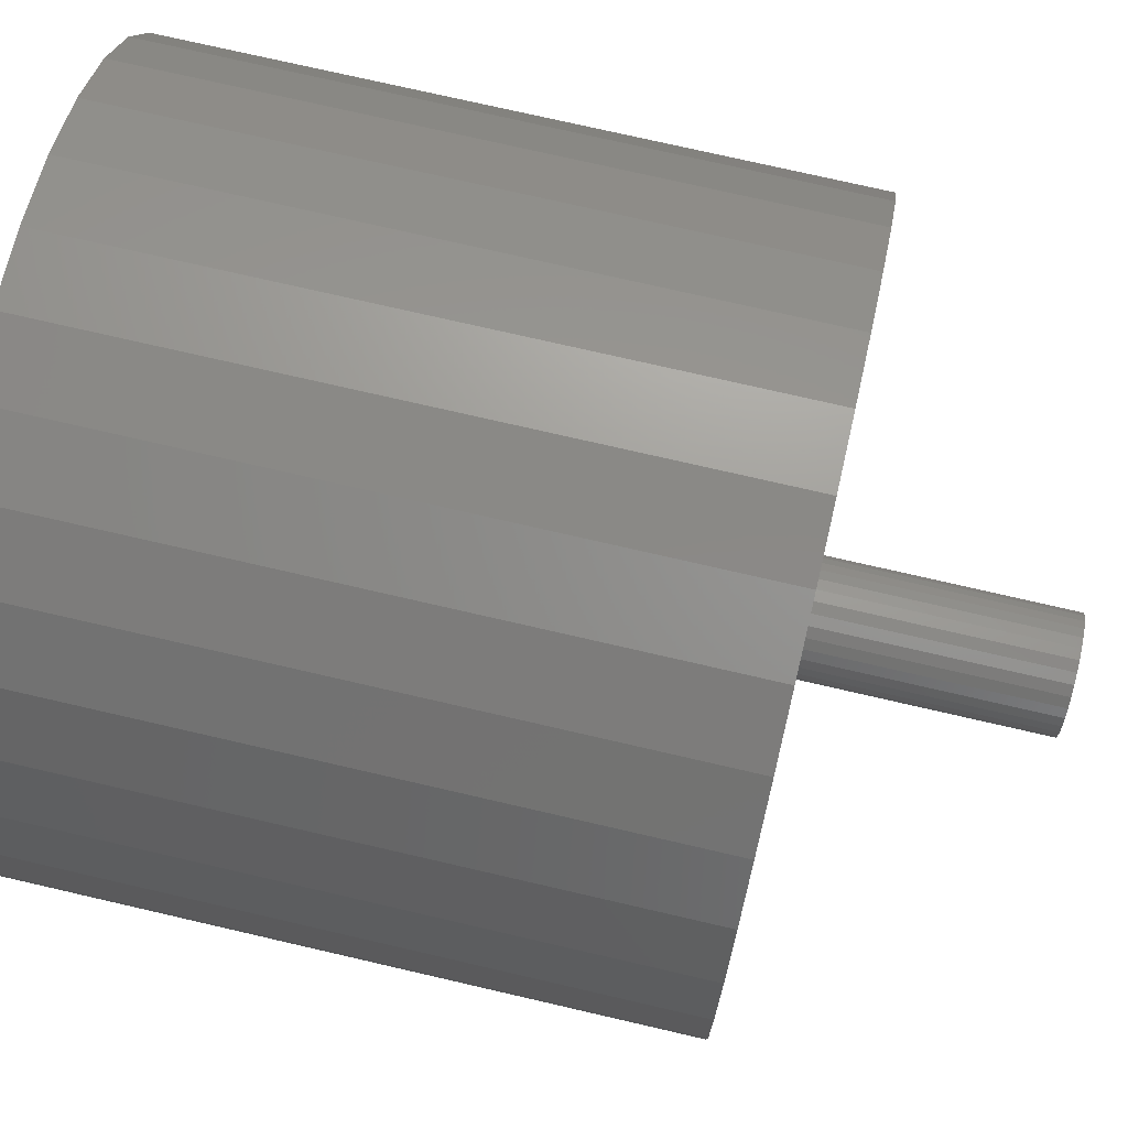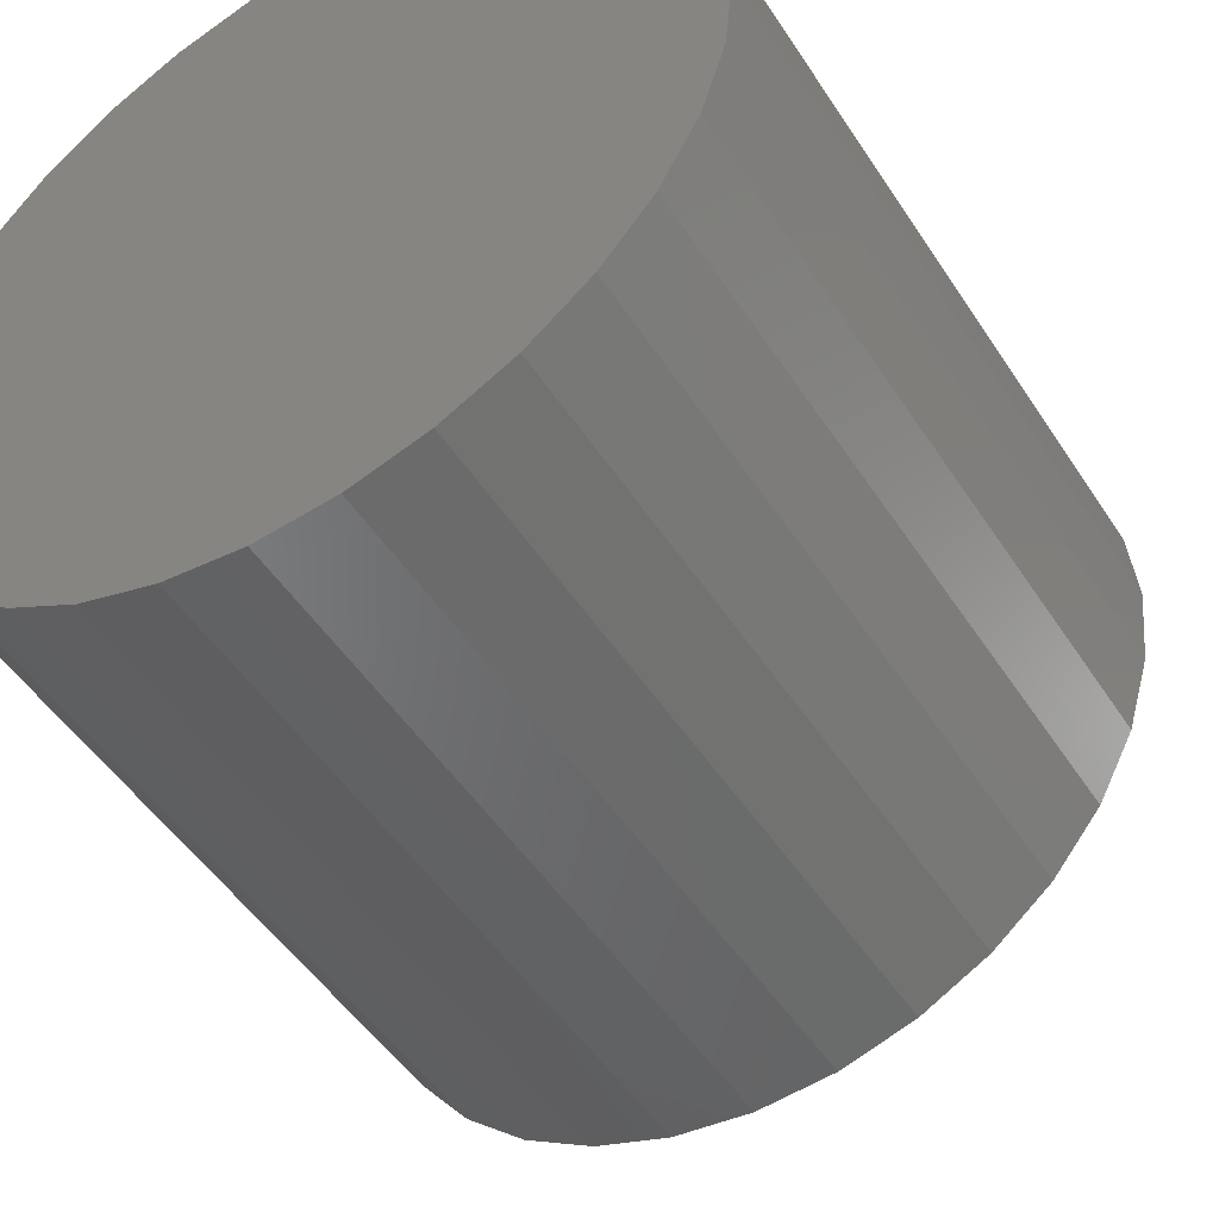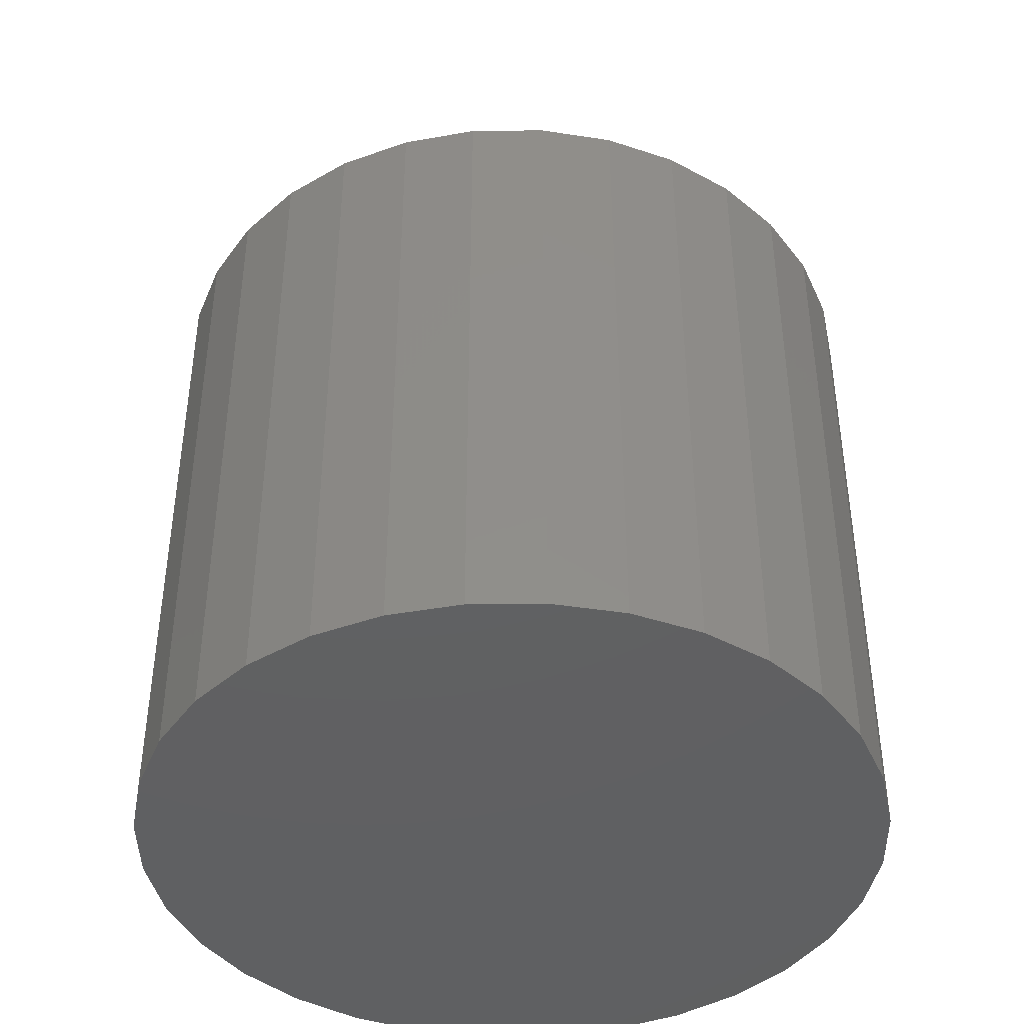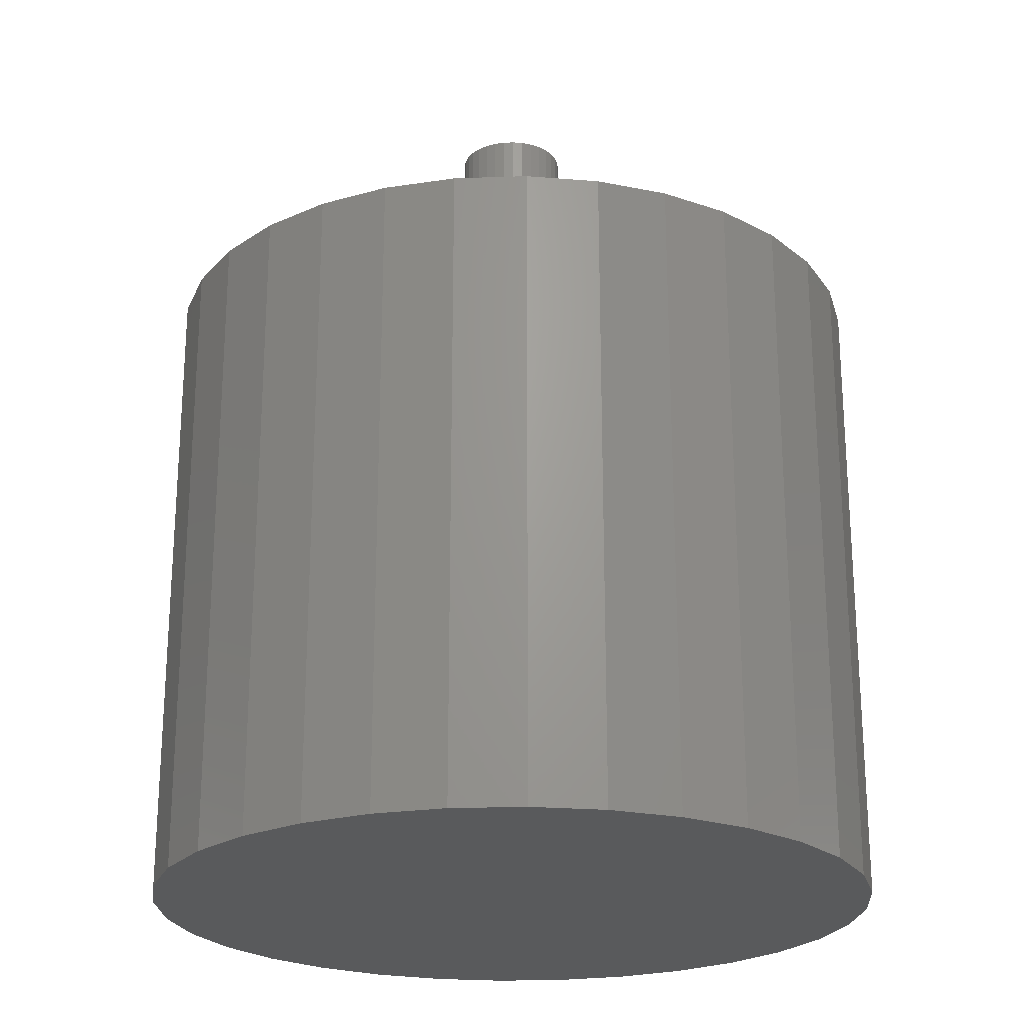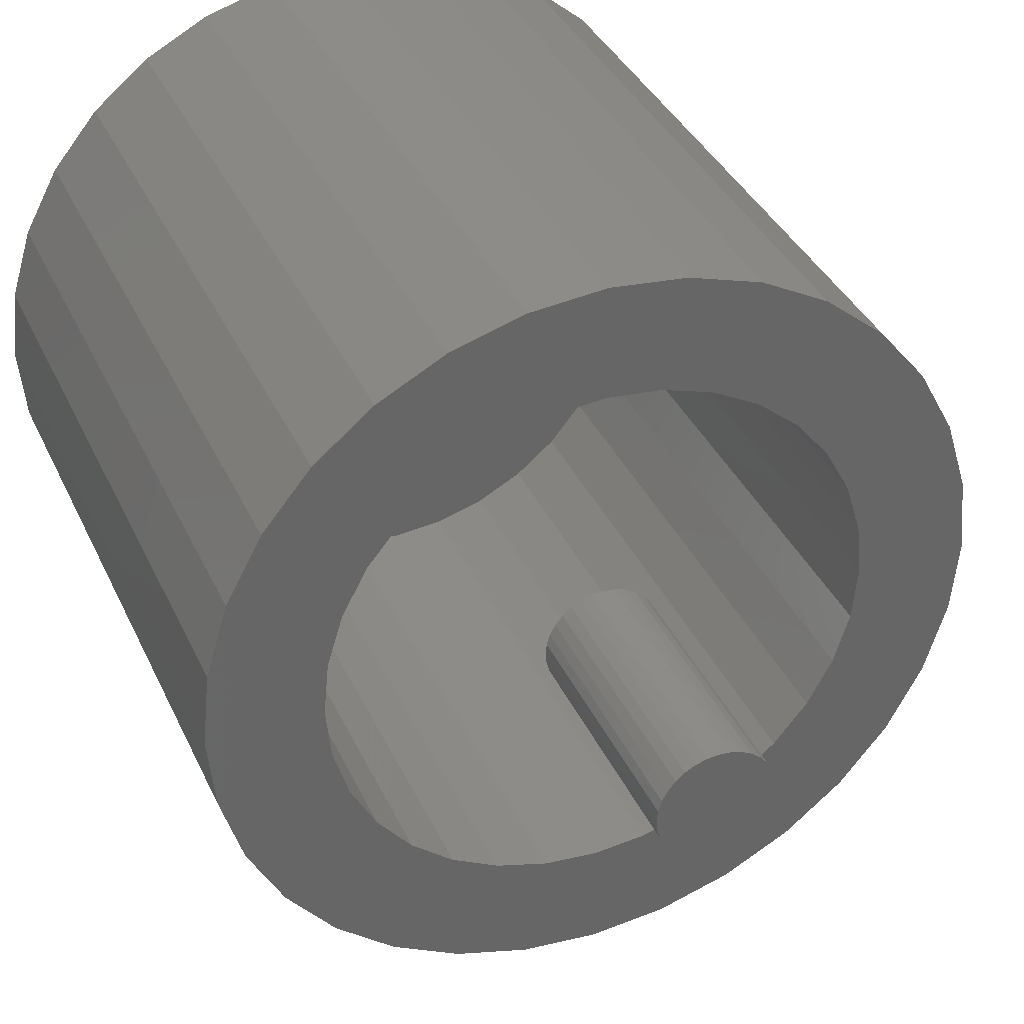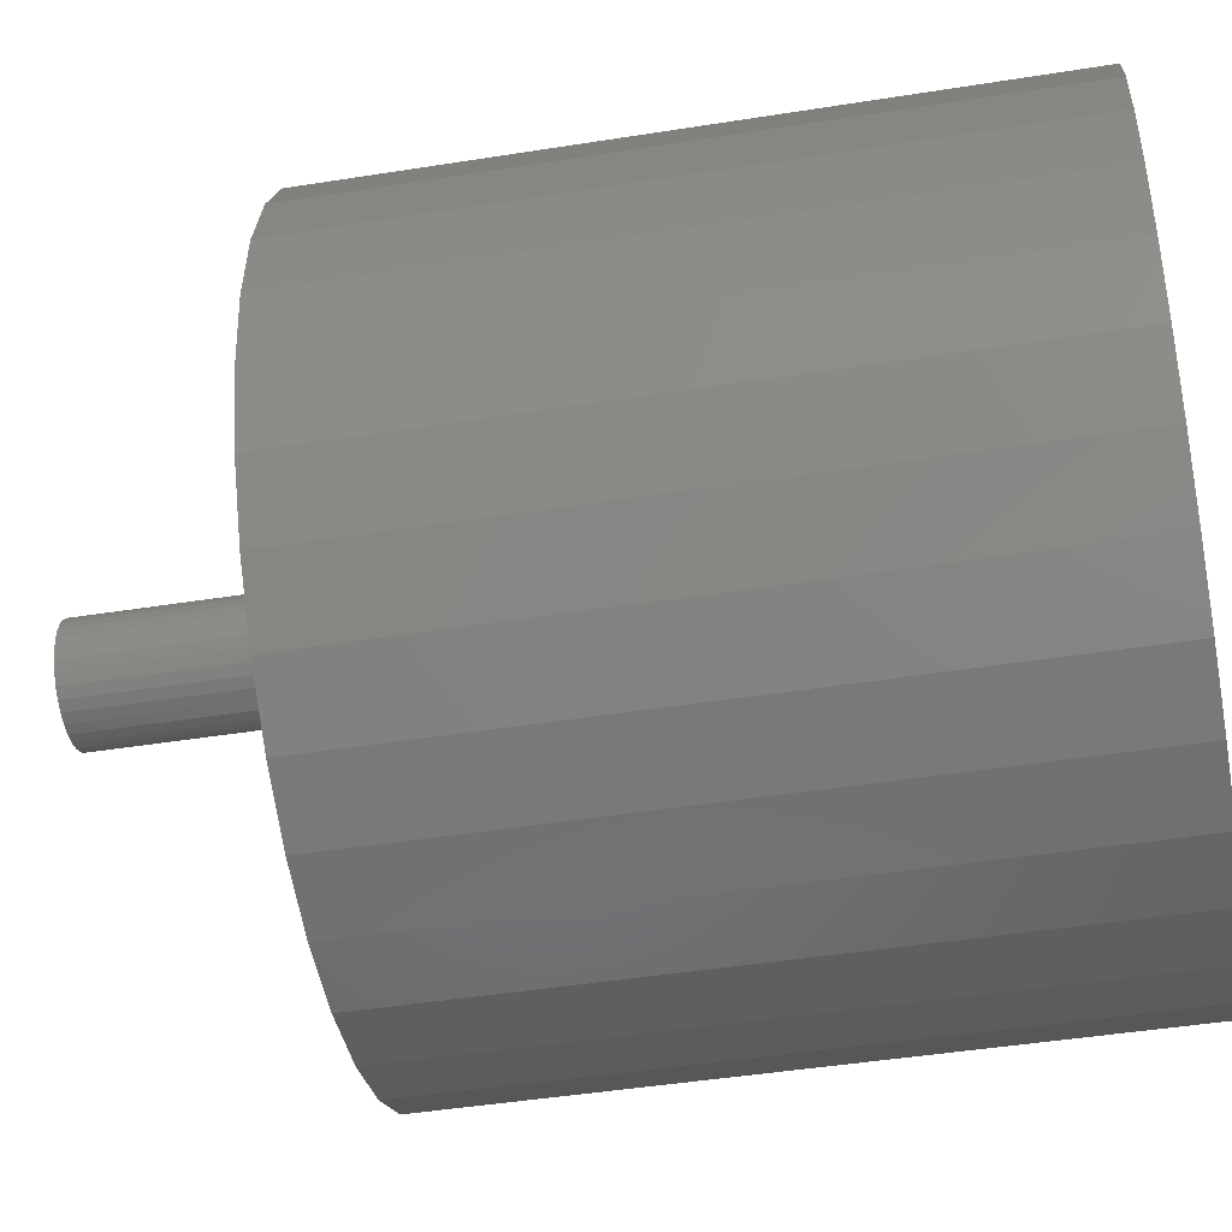
<metadata>
{"format":"stl","ext":"stl","renderer":"f3d","projection":"perspective","resolution":1024,"background":"white","views":[{"elev":75.0,"azim":-77.0,"up":"+Y"},{"elev":-48.8,"azim":-148.5,"up":"+Y"},{"elev":-42.3,"azim":-151.1,"up":"+Z"},{"elev":-23.0,"azim":-126.0,"up":"+Z"},{"elev":36.5,"azim":-22.4,"up":"+Y"},{"elev":-45.5,"azim":100.4,"up":"+Y"}]}
</metadata>
<code>
# stl→obj: 192 verts, 376 faces
v 0.0004934 0.04737 0.75
v -0.008748 0.04646 0.75
v -0.01763 0.04376 0.75
v 0.009735 0.04646 0.75
v 0.01862 0.04376 0.75
v -0.02582 0.03939 0.75
v 0.02681 0.03939 0.75
v -0.033 0.03349 0.75
v 0.03399 0.03349 0.75
v -0.03889 0.02632 0.75
v 0.03988 0.02632 0.75
v -0.04327 0.01813 0.75
v 0.04426 0.01813 0.75
v -0.04596 0.009241 0.75
v 0.04695 0.009241 0.75
v 0.04695 -0.009241 0.75
v -0.04327 -0.01813 0.75
v 0.04426 -0.01813 0.75
v -0.03889 -0.02632 0.75
v 0.03988 -0.02632 0.75
v -0.033 -0.03349 0.75
v 0.03399 -0.03349 0.75
v -0.02582 -0.03939 0.75
v 0.02681 -0.03939 0.75
v -0.01763 -0.04376 0.75
v 0.01862 -0.04376 0.75
v -0.008748 -0.04646 0.75
v 0.0004934 -0.04737 0.75
v 0.009735 -0.04646 0.75
v 0.04786 0 0.75
v -0.04688 5.801e-18 0.75
v -0.04596 -0.009241 0.75
v -0.01763 0.04376 0.5469
v -0.008748 0.04646 0.5469
v 0.0004934 0.04737 0.5469
v 0.009735 0.04646 0.5469
v 0.01862 0.04376 0.5469
v -0.02582 0.03939 0.5469
v 0.02681 0.03939 0.5469
v -0.033 0.03349 0.5469
v 0.03399 0.03349 0.5469
v -0.03889 0.02632 0.5469
v 0.03988 0.02632 0.5469
v -0.04327 0.01813 0.5469
v 0.04426 0.01813 0.5469
v -0.04596 0.009241 0.5469
v 0.04695 0.009241 0.5469
v 0.04426 -0.01813 0.5469
v -0.04327 -0.01813 0.5469
v 0.04695 -0.009241 0.5469
v -0.03889 -0.02632 0.5469
v 0.03988 -0.02632 0.5469
v -0.033 -0.03349 0.5469
v 0.03399 -0.03349 0.5469
v -0.02582 -0.03939 0.5469
v 0.02681 -0.03939 0.5469
v -0.01763 -0.04376 0.5469
v 0.01862 -0.04376 0.5469
v -0.008748 -0.04646 0.5469
v 0.0004934 -0.04737 0.5469
v 0.009735 -0.04646 0.5469
v -0.04596 -0.009241 0.5469
v -0.04688 5.801e-18 0.5469
v 0.04786 0 0.5469
v -0.296 0.1223 0.5469
v -0.1885 0.1255 0.5469
v -0.1604 0.1597 0.5469
v 0.2252 0.226 0.5469
v 0.04332 0.2215 0.5469
v 0.08568 0.2086 0.5469
v -0.0007401 0.2258 0.5469
v 0.1768 0.2657 0.5469
v 0.1216 0.2952 0.5469
v 0.06161 0.3134 0.5469
v -0.0007401 0.3196 0.5469
v -0.06309 0.3134 0.5469
v -0.123 0.2952 0.5469
v -0.1783 0.2657 0.5469
v -0.2267 0.226 0.5469
v -0.2665 0.1775 0.5469
v -0.08716 0.2086 0.5469
v -0.0448 0.2215 0.5469
v -0.2267 -0.226 0.5469
v -0.1783 -0.2657 0.5469
v -0.0007401 -0.2258 0.5469
v -0.0448 -0.2215 0.5469
v -0.08716 -0.2086 0.5469
v -0.1262 -0.1878 0.5469
v -0.2665 -0.1775 0.5469
v -0.123 -0.2952 0.5469
v -0.06309 -0.3134 0.5469
v -0.0007401 -0.3196 0.5469
v 0.06161 -0.3134 0.5469
v 0.1216 -0.2952 0.5469
v 0.1768 -0.2657 0.5469
v 0.2252 -0.226 0.5469
v 0.265 -0.1775 0.5469
v 0.1247 -0.1878 0.5469
v 0.08568 -0.2086 0.5469
v 0.04332 -0.2215 0.5469
v -0.1262 0.1878 0.5469
v -0.2094 0.08642 0.5469
v -0.3142 0.06235 0.5469
v -0.2222 0.04406 0.5469
v -0.2266 2.765e-17 0.5469
v -0.3203 1.811e-16 0.5469
v -0.2222 -0.04406 0.5469
v -0.3142 -0.06235 0.5469
v -0.2094 -0.08642 0.5469
v -0.296 -0.1223 0.5469
v -0.1885 -0.1255 0.5469
v -0.1604 -0.1597 0.5469
v 0.265 0.1775 0.5469
v 0.1247 0.1878 0.5469
v 0.2945 0.1223 0.5469
v 0.1589 0.1597 0.5469
v 0.187 0.1255 0.5469
v 0.3127 0.06235 0.5469
v 0.2079 0.08642 0.5469
v 0.2207 0.04406 0.5469
v 0.3188 0 0.5469
v 0.2251 0 0.5469
v 0.3127 -0.06235 0.5469
v 0.2207 -0.04406 0.5469
v 0.2945 -0.1223 0.5469
v 0.2079 -0.08642 0.5469
v 0.187 -0.1255 0.5469
v 0.1589 -0.1597 0.5469
v -0.0007401 -0.2258 0.07812
v 0.04332 -0.2215 0.07812
v 0.08568 -0.2086 0.07812
v 0.1247 -0.1878 0.07812
v 0.1589 -0.1597 0.07812
v 0.187 -0.1255 0.07812
v 0.2079 -0.08642 0.07812
v 0.2207 -0.04406 0.07812
v 0.2251 -5.531e-17 0.07812
v -0.0448 -0.2215 0.07812
v -0.08716 -0.2086 0.07812
v -0.1262 -0.1878 0.07812
v -0.1604 -0.1597 0.07812
v -0.1885 -0.1255 0.07812
v -0.2094 -0.08642 0.07812
v -0.2222 -0.04406 0.07812
v -0.2266 2.765e-17 0.07812
v -0.0007401 0.2258 0.07812
v -0.0448 0.2215 0.07812
v -0.08716 0.2086 0.07812
v -0.1262 0.1878 0.07812
v -0.1604 0.1597 0.07812
v -0.1885 0.1255 0.07812
v -0.2094 0.08642 0.07812
v -0.2222 0.04406 0.07812
v 0.04332 0.2215 0.07812
v 0.08568 0.2086 0.07812
v 0.1247 0.1878 0.07812
v 0.1589 0.1597 0.07812
v 0.187 0.1255 0.07812
v 0.2079 0.08642 0.07812
v 0.2207 0.04406 0.07812
v 0.3188 -3.621e-16 -0.01562
v 0.3127 -0.06235 -0.01562
v 0.2945 -0.1223 -0.01562
v 0.265 -0.1775 -0.01562
v 0.2252 -0.226 -0.01562
v 0.1768 -0.2657 -0.01562
v 0.1216 -0.2952 -0.01562
v 0.06161 -0.3134 -0.01562
v -0.0007401 -0.3196 -0.01562
v -0.06309 -0.3134 -0.01562
v -0.123 -0.2952 -0.01562
v -0.1783 -0.2657 -0.01562
v -0.2267 -0.226 -0.01562
v -0.2665 -0.1775 -0.01562
v -0.296 -0.1223 -0.01562
v -0.3142 -0.06235 -0.01562
v -0.3203 1.811e-16 -0.01562
v -0.3142 0.06235 -0.01562
v -0.296 0.1223 -0.01562
v -0.2665 0.1775 -0.01562
v -0.2267 0.226 -0.01562
v -0.1783 0.2657 -0.01562
v -0.123 0.2952 -0.01562
v -0.06309 0.3134 -0.01562
v -0.0007401 0.3196 -0.01562
v 0.06161 0.3134 -0.01562
v 0.1216 0.2952 -0.01562
v 0.1768 0.2657 -0.01562
v 0.2252 0.226 -0.01562
v 0.265 0.1775 -0.01562
v 0.2945 0.1223 -0.01562
v 0.3127 0.06235 -0.01562
f 1 2 3
f 4 1 3
f 4 3 5
f 5 3 6
f 5 6 7
f 7 6 8
f 7 8 9
f 9 8 10
f 9 10 11
f 11 10 12
f 11 12 13
f 13 12 14
f 13 14 15
f 16 17 18
f 18 17 19
f 18 19 20
f 20 19 21
f 20 21 22
f 22 21 23
f 22 23 24
f 24 23 25
f 24 25 26
f 26 25 27
f 26 27 28
f 26 28 29
f 15 14 30
f 30 14 31
f 30 31 16
f 16 31 32
f 16 32 17
f 33 34 35
f 33 35 36
f 37 33 36
f 38 33 37
f 39 38 37
f 40 38 39
f 41 40 39
f 42 40 41
f 43 42 41
f 44 42 43
f 45 44 43
f 46 44 45
f 47 46 45
f 48 49 50
f 51 49 48
f 52 51 48
f 53 51 52
f 54 53 52
f 55 53 54
f 56 55 54
f 57 55 56
f 58 57 56
f 59 57 58
f 60 59 58
f 61 60 58
f 49 62 50
f 50 62 63
f 50 63 64
f 64 63 46
f 64 46 47
f 64 30 50
f 50 30 16
f 50 16 48
f 48 16 18
f 48 18 52
f 52 18 20
f 52 20 54
f 54 20 22
f 54 22 56
f 56 22 24
f 56 24 58
f 58 24 26
f 58 26 61
f 61 26 29
f 61 29 60
f 60 29 28
f 60 28 59
f 59 28 27
f 59 27 57
f 57 27 25
f 57 25 55
f 55 25 23
f 55 23 53
f 53 23 21
f 53 21 51
f 51 21 19
f 51 19 49
f 49 19 17
f 49 17 62
f 62 17 32
f 62 32 63
f 63 32 31
f 63 31 46
f 46 31 14
f 46 14 44
f 44 14 12
f 44 12 42
f 42 12 10
f 42 10 40
f 40 10 8
f 40 8 38
f 38 8 6
f 38 6 33
f 33 6 3
f 33 3 34
f 34 3 2
f 34 2 35
f 35 2 1
f 35 1 36
f 36 1 4
f 36 4 37
f 37 4 5
f 37 5 39
f 39 5 7
f 39 7 41
f 41 7 9
f 41 9 43
f 43 9 11
f 43 11 45
f 45 11 13
f 45 13 47
f 47 13 15
f 47 15 64
f 64 15 30
f 65 66 67
f 68 69 70
f 71 69 68
f 71 68 72
f 71 72 73
f 71 73 74
f 71 74 75
f 71 75 76
f 71 76 77
f 71 77 78
f 71 78 79
f 79 80 81
f 79 81 82
f 79 82 71
f 83 84 85
f 83 85 86
f 83 86 87
f 83 87 88
f 83 88 89
f 85 84 90
f 85 90 91
f 85 91 92
f 85 92 93
f 85 93 94
f 85 94 95
f 85 95 96
f 96 97 98
f 96 98 99
f 96 99 100
f 96 100 85
f 65 67 80
f 80 67 101
f 80 101 81
f 66 65 102
f 102 65 103
f 102 103 104
f 104 103 105
f 105 103 106
f 105 106 107
f 107 106 108
f 107 108 109
f 109 108 110
f 109 110 111
f 111 110 112
f 112 110 89
f 112 89 88
f 68 70 113
f 113 70 114
f 113 114 115
f 115 114 116
f 115 116 117
f 115 117 118
f 118 117 119
f 118 119 120
f 118 120 121
f 121 120 122
f 121 122 123
f 123 122 124
f 123 124 125
f 125 124 126
f 125 126 127
f 125 127 97
f 97 127 128
f 97 128 98
f 129 100 130
f 130 100 99
f 130 99 131
f 131 99 98
f 131 98 132
f 132 98 128
f 132 128 133
f 133 128 127
f 133 127 134
f 134 127 126
f 134 126 135
f 135 126 124
f 135 124 136
f 136 124 122
f 136 122 137
f 100 129 85
f 85 129 138
f 85 138 86
f 86 138 139
f 86 139 87
f 87 139 140
f 87 140 88
f 88 140 141
f 88 141 112
f 112 141 142
f 112 142 111
f 111 142 143
f 111 143 109
f 109 143 144
f 109 144 107
f 107 144 145
f 107 145 105
f 146 82 147
f 147 82 81
f 147 81 148
f 148 81 101
f 148 101 149
f 149 101 67
f 149 67 150
f 150 67 66
f 150 66 151
f 151 66 102
f 151 102 152
f 152 102 104
f 152 104 153
f 153 104 105
f 153 105 145
f 82 146 71
f 71 146 154
f 71 154 69
f 69 154 155
f 69 155 70
f 70 155 156
f 70 156 114
f 114 156 157
f 114 157 116
f 116 157 158
f 116 158 117
f 117 158 159
f 117 159 119
f 119 159 160
f 119 160 120
f 120 160 137
f 120 137 122
f 161 121 162
f 162 121 123
f 162 123 163
f 163 123 125
f 163 125 164
f 164 125 97
f 164 97 165
f 165 97 96
f 165 96 166
f 166 96 95
f 166 95 167
f 167 95 94
f 167 94 168
f 168 94 93
f 168 93 169
f 169 93 92
f 169 92 170
f 170 92 91
f 170 91 171
f 171 91 90
f 171 90 172
f 172 90 84
f 172 84 173
f 173 84 83
f 173 83 174
f 174 83 89
f 174 89 175
f 175 89 110
f 175 110 176
f 176 110 108
f 176 108 177
f 177 108 106
f 177 106 178
f 178 106 103
f 178 103 179
f 179 103 65
f 179 65 180
f 180 65 80
f 180 80 181
f 181 80 79
f 181 79 182
f 182 79 78
f 182 78 183
f 183 78 77
f 183 77 184
f 184 77 76
f 184 76 185
f 185 76 75
f 185 75 186
f 186 75 74
f 186 74 187
f 187 74 73
f 187 73 188
f 188 73 72
f 188 72 189
f 189 72 68
f 189 68 190
f 190 68 113
f 190 113 191
f 191 113 115
f 191 115 192
f 192 115 118
f 192 118 161
f 161 118 121
f 185 186 184
f 169 170 168
f 168 170 171
f 168 171 167
f 167 171 172
f 167 172 166
f 166 172 173
f 166 173 165
f 165 173 174
f 165 174 164
f 164 174 175
f 164 175 163
f 163 175 176
f 163 176 162
f 162 176 177
f 162 177 161
f 161 177 178
f 161 178 192
f 192 178 179
f 192 179 191
f 191 179 180
f 191 180 190
f 190 180 181
f 190 181 189
f 189 181 182
f 189 182 188
f 188 182 183
f 188 183 187
f 187 183 184
f 187 184 186
f 137 160 136
f 136 160 159
f 136 159 135
f 143 153 144
f 145 144 153
f 135 159 134
f 134 159 158
f 134 158 133
f 133 158 157
f 133 157 132
f 132 157 156
f 132 156 131
f 131 156 155
f 131 155 130
f 130 155 154
f 130 154 129
f 129 154 146
f 129 146 138
f 138 146 147
f 138 147 139
f 139 147 148
f 139 148 140
f 140 148 149
f 140 149 141
f 141 149 150
f 141 150 142
f 142 150 151
f 142 151 143
f 143 151 152
f 143 152 153

</code>
